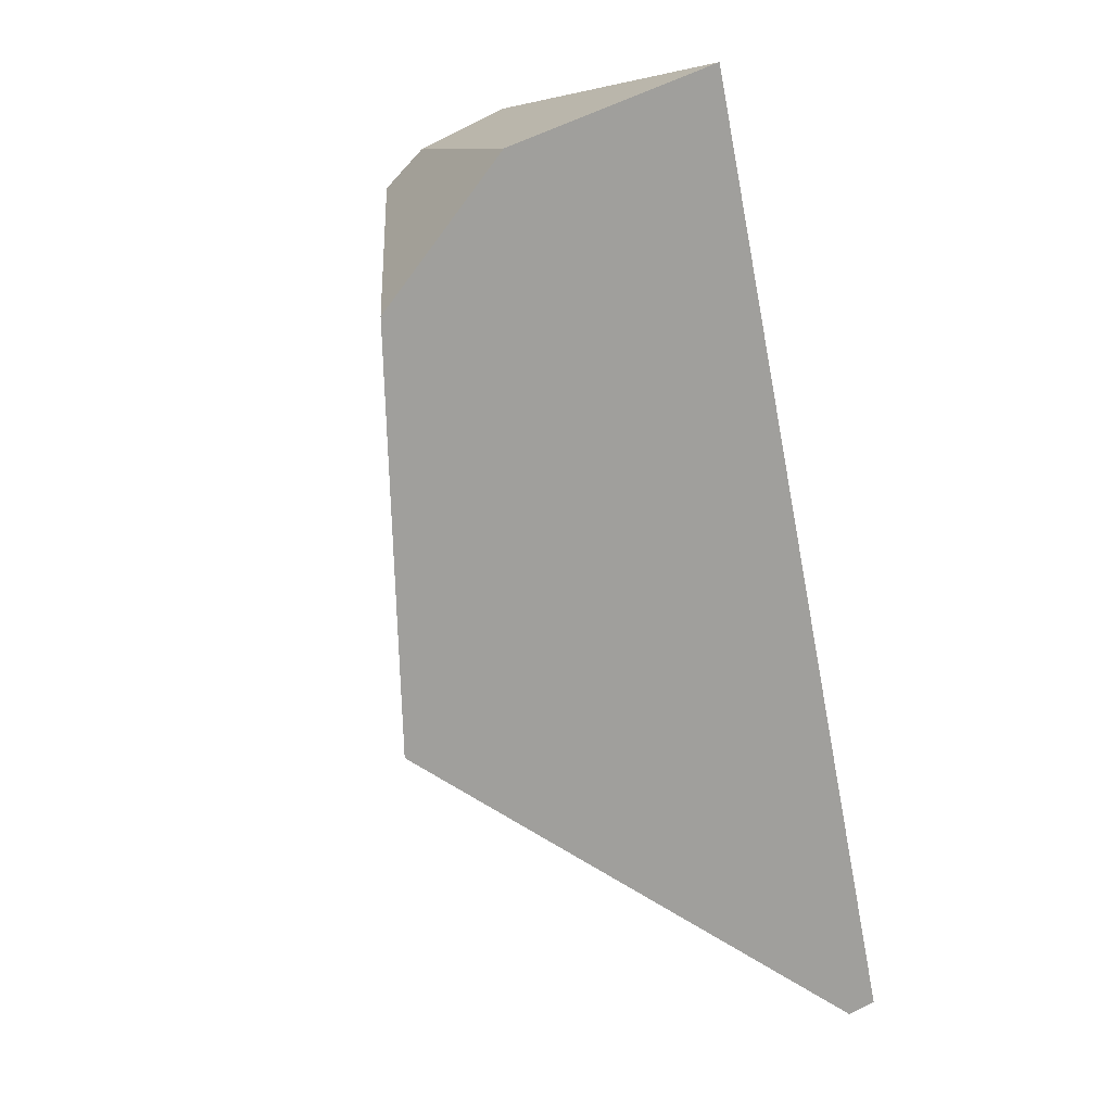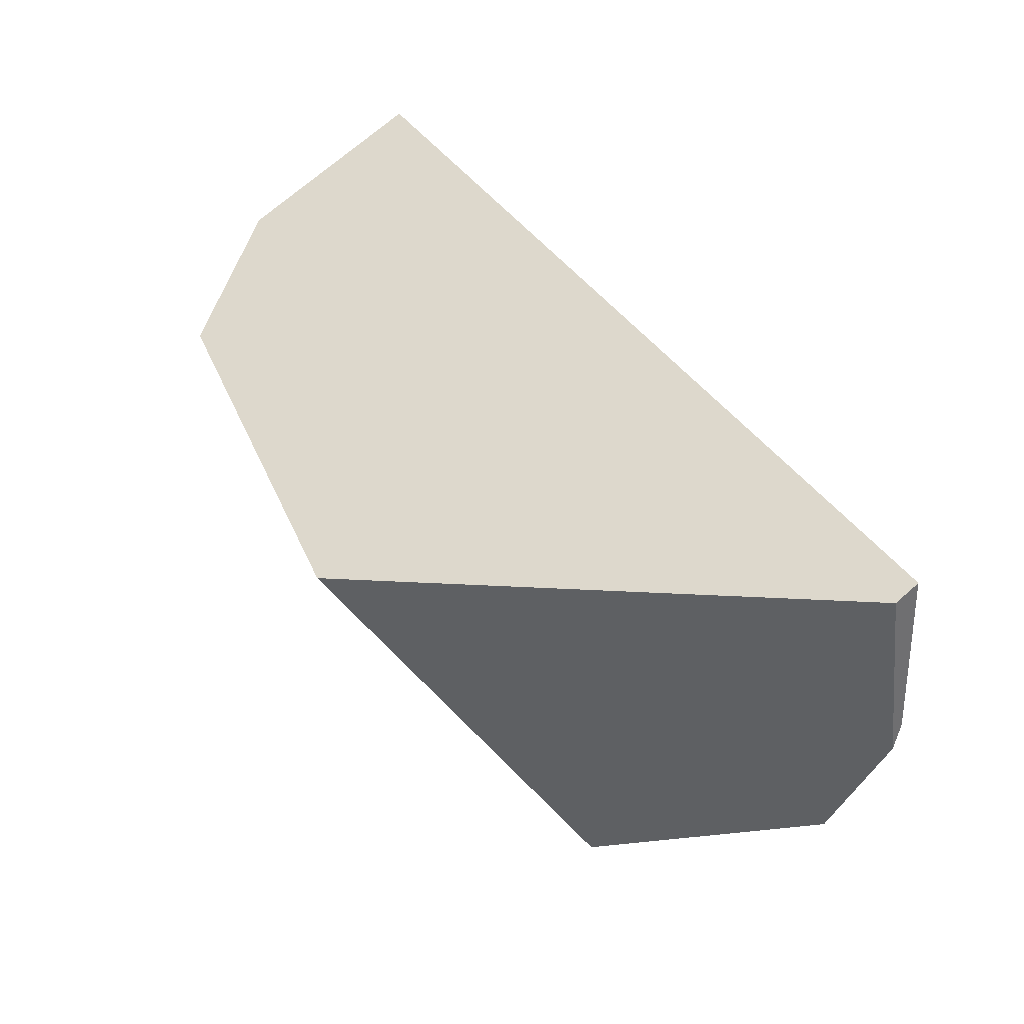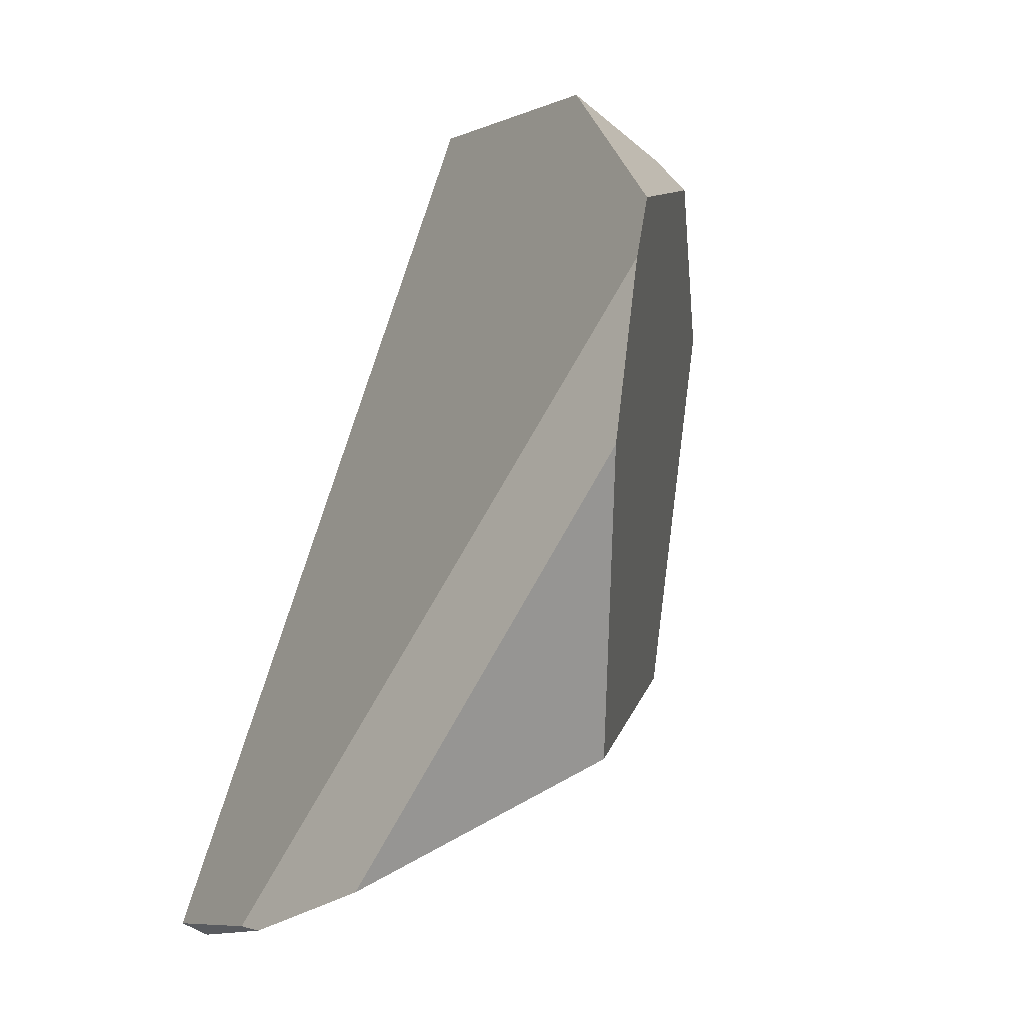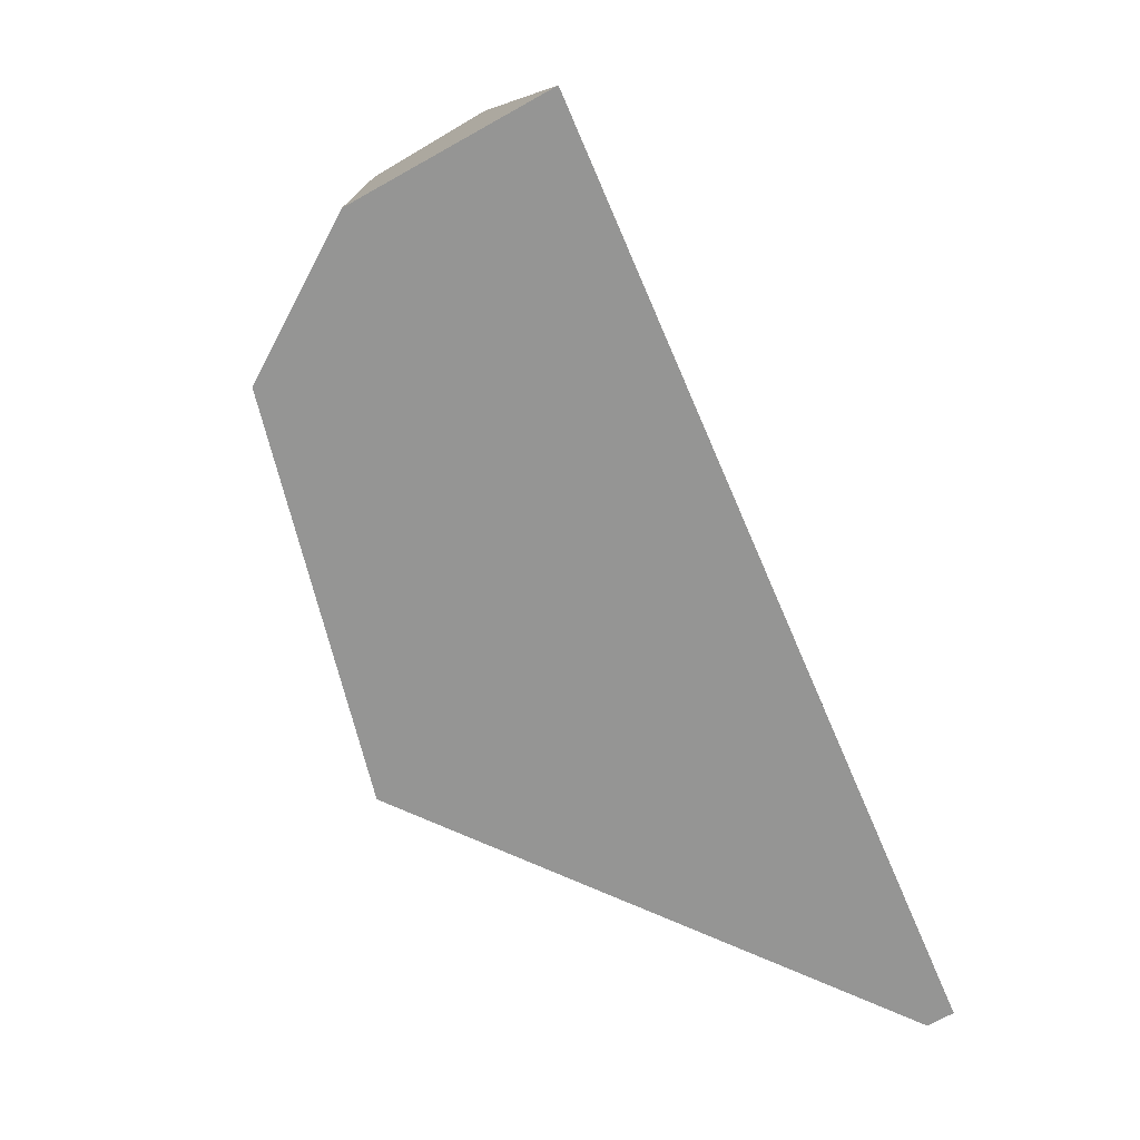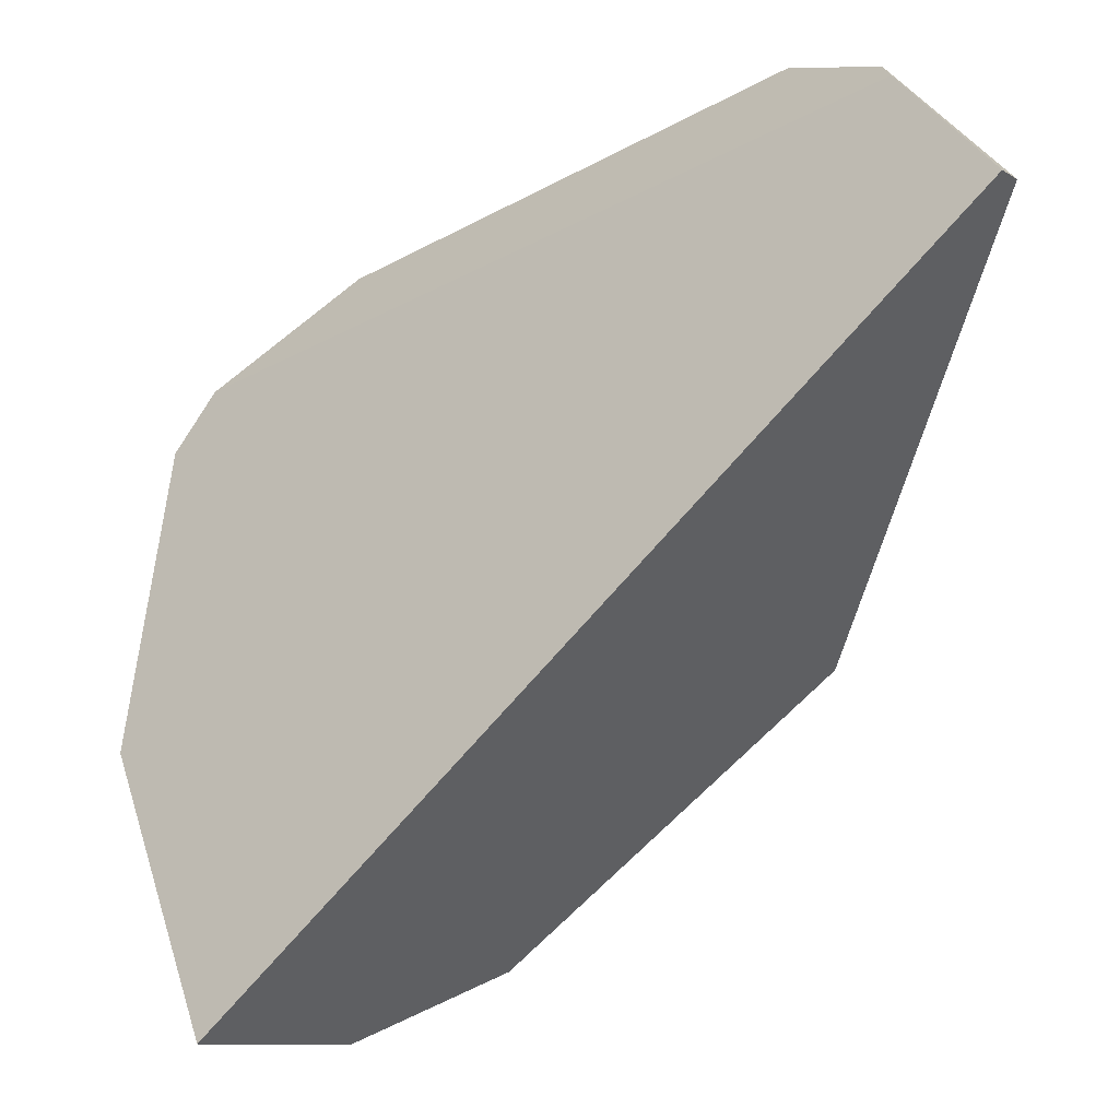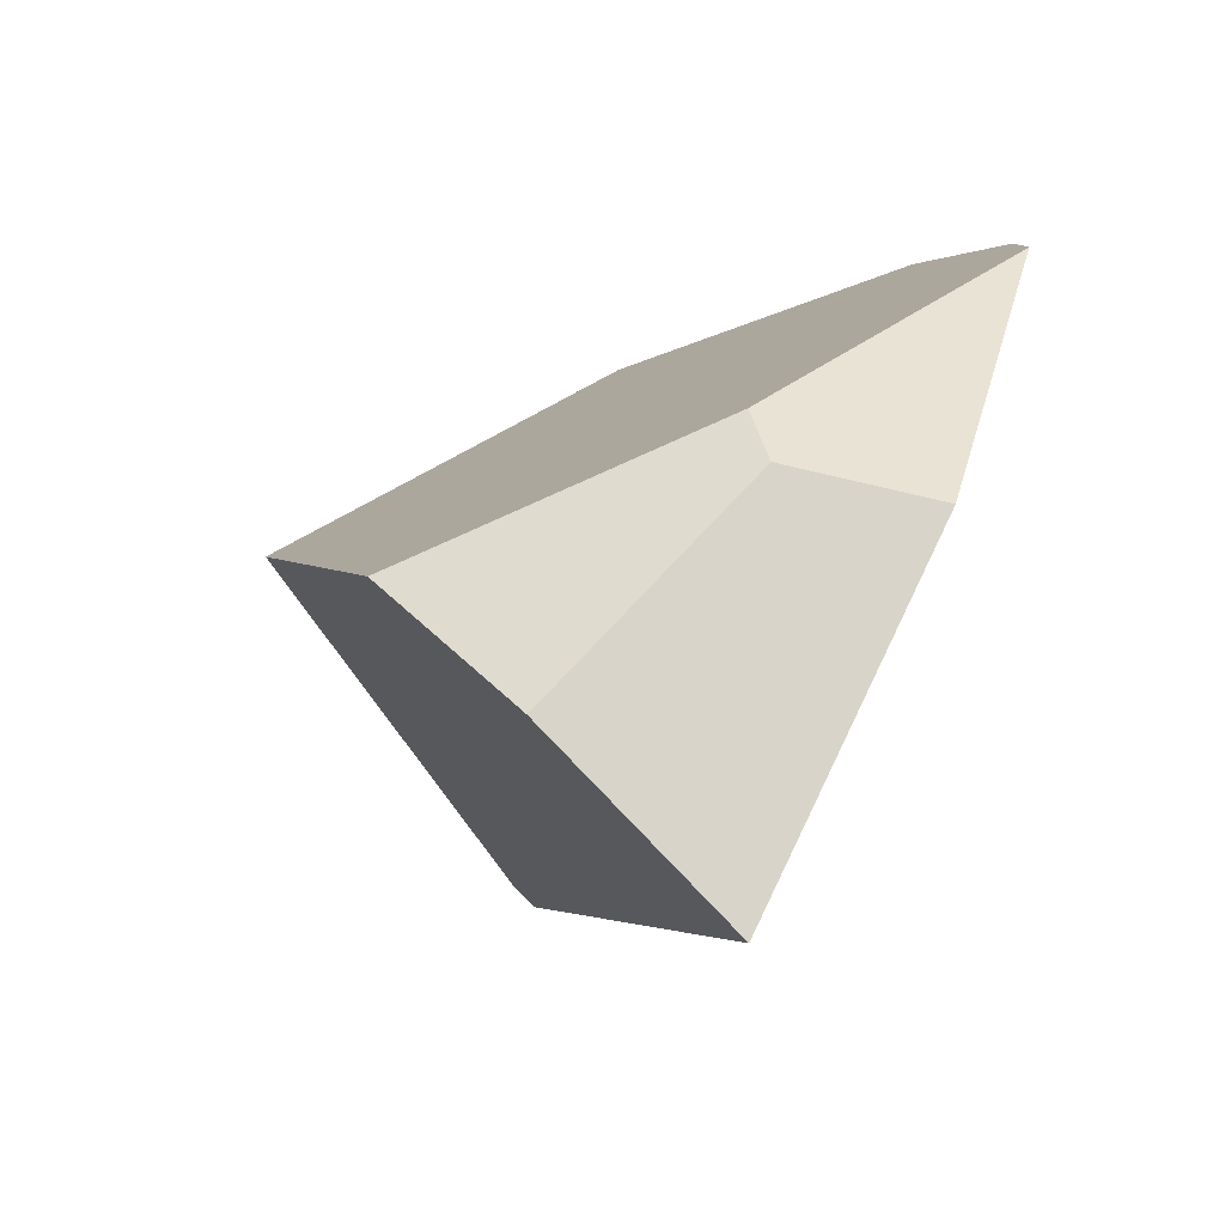
<metadata>
{"format":"obj","ext":"obj","renderer":"f3d","projection":"perspective","resolution":1024,"background":"white","views":[{"elev":-13.3,"azim":120.7,"up":"+Y"},{"elev":-71.1,"azim":162.1,"up":"+Y"},{"elev":14.2,"azim":-48.4,"up":"+Y"},{"elev":-6.3,"azim":143.8,"up":"+Y"},{"elev":-67.7,"azim":-77.6,"up":"+Z"},{"elev":-11.4,"azim":134.6,"up":"+Z"}]}
</metadata>
<code>
g  Instance
v 1.872 -51.99 -7.705
v 2.105 -52.24 -8.234
v 1.914 -51.75 -7.298
v 1.914 -51.75 -7.298
v 2.105 -52.24 -8.234
v 2.524 -51.36 -6.805
v 2.524 -51.36 -6.805
v 2.105 -52.24 -8.234
v 3.696 -51.54 -7.527
v 1.914 -51.75 -7.298
v 2.524 -51.36 -6.805
v 2.427 -50.32 -6.691
v 4.321 -50.4 -7.849
v 4.253 -49.94 -8.213
v 3.751 -49.74 -7.468
v 3.751 -49.74 -7.468
v 4.253 -49.94 -8.213
v 3.776 -49.65 -7.614
v 1.914 -51.75 -7.298
v 2.427 -50.32 -6.691
v 1.872 -51.99 -7.705
v 1.872 -51.99 -7.705
v 2.427 -50.32 -6.691
v 1.878 -52 -7.793
v 1.878 -52 -7.793
v 2.427 -50.32 -6.691
v 2.658 -49.8 -6.805
v 3.776 -49.65 -7.614
v 4.253 -49.94 -8.213
v 3.427 -49.4 -7.694
v 3.427 -49.4 -7.694
v 4.253 -49.94 -8.213
v 3.871 -49.64 -8.701
v 1.878 -52 -7.793
v 2.054 -52.2 -8.3
v 1.872 -51.99 -7.705
v 1.872 -51.99 -7.705
v 2.054 -52.2 -8.3
v 2.105 -52.24 -8.234
v 3.427 -49.4 -7.694
v 3.871 -49.64 -8.701
v 2.805 -49.64 -6.886
v 2.805 -49.64 -6.886
v 3.871 -49.64 -8.701
v 2.658 -49.8 -6.805
v 2.658 -49.8 -6.805
v 3.871 -49.64 -8.701
v 1.878 -52 -7.793
v 1.878 -52 -7.793
v 3.871 -49.64 -8.701
v 2.054 -52.2 -8.3
v 2.524 -51.36 -6.805
v 3.696 -51.54 -7.527
v 2.427 -50.32 -6.691
v 2.427 -50.32 -6.691
v 3.696 -51.54 -7.527
v 2.658 -49.8 -6.805
v 2.658 -49.8 -6.805
v 3.696 -51.54 -7.527
v 2.805 -49.64 -6.886
v 2.805 -49.64 -6.886
v 3.696 -51.54 -7.527
v 3.751 -49.74 -7.468
v 3.751 -49.74 -7.468
v 3.696 -51.54 -7.527
v 4.321 -50.4 -7.849
v 2.805 -49.64 -6.886
v 3.751 -49.74 -7.468
v 3.427 -49.4 -7.694
v 3.427 -49.4 -7.694
v 3.751 -49.74 -7.468
v 3.776 -49.65 -7.614
v 4.321 -50.4 -7.849
v 3.696 -51.54 -7.527
v 4.253 -49.94 -8.213
v 4.253 -49.94 -8.213
v 3.696 -51.54 -7.527
v 3.871 -49.64 -8.701
v 3.871 -49.64 -8.701
v 3.696 -51.54 -7.527
v 2.054 -52.2 -8.3
v 2.054 -52.2 -8.3
v 3.696 -51.54 -7.527
v 2.105 -52.24 -8.234
f 1 2 3
f 4 5 6
f 7 8 9
f 10 11 12
f 13 14 15
f 16 17 18
f 19 20 21
f 22 23 24
f 25 26 27
f 28 29 30
f 31 32 33
f 34 35 36
f 37 38 39
f 40 41 42
f 43 44 45
f 46 47 48
f 49 50 51
f 52 53 54
f 55 56 57
f 58 59 60
f 61 62 63
f 64 65 66
f 67 68 69
f 70 71 72
f 73 74 75
f 76 77 78
f 79 80 81
f 82 83 84

</code>
